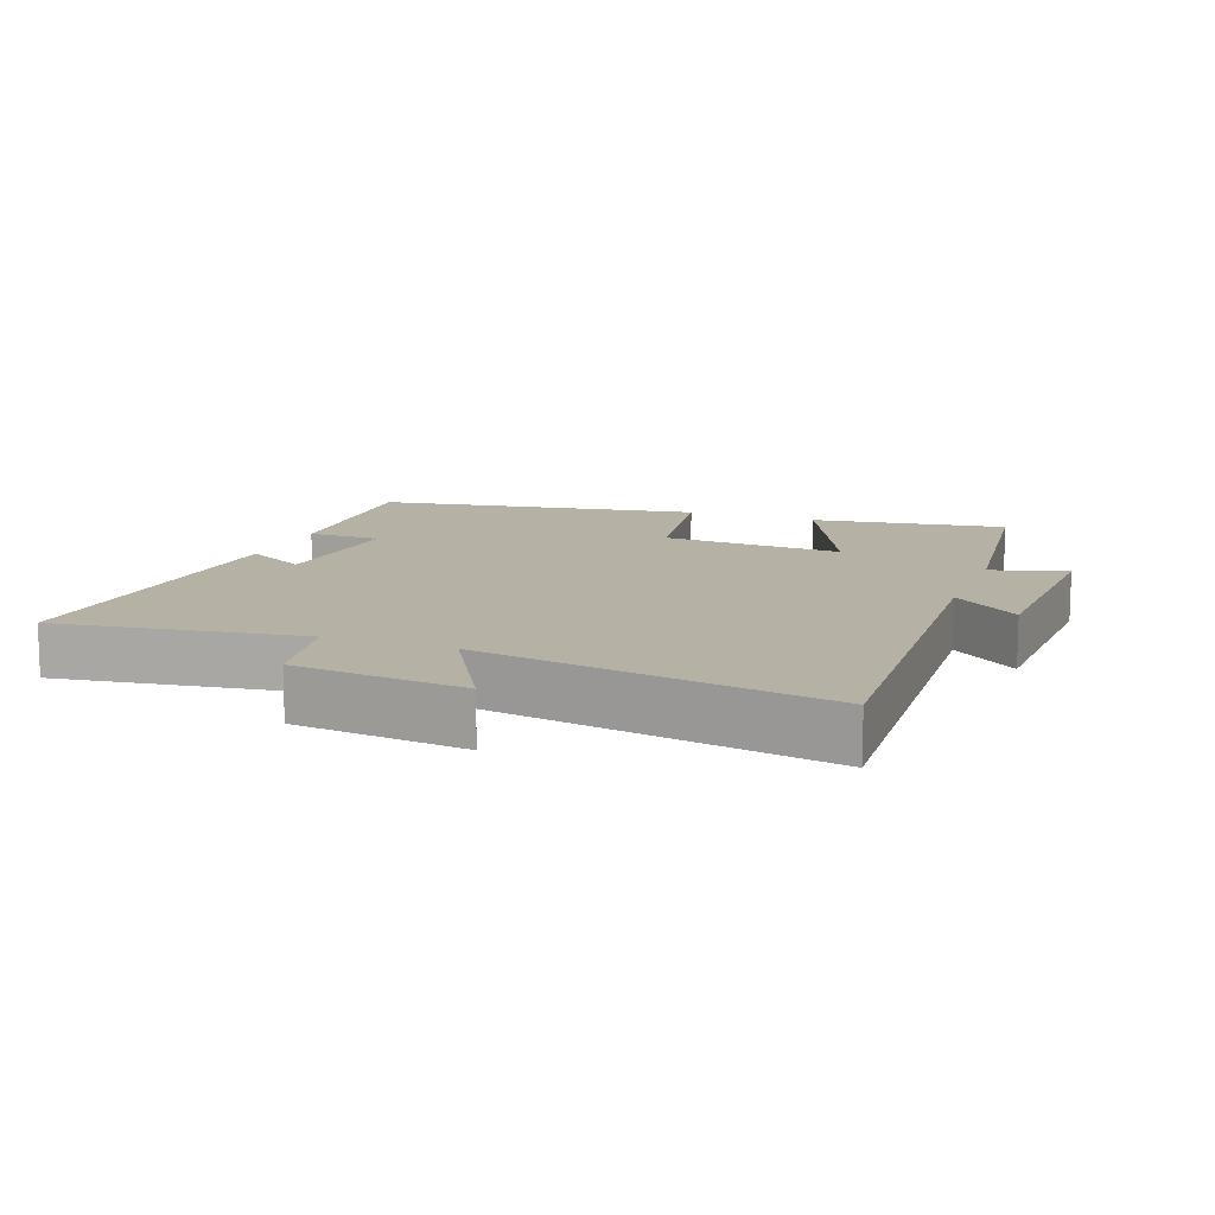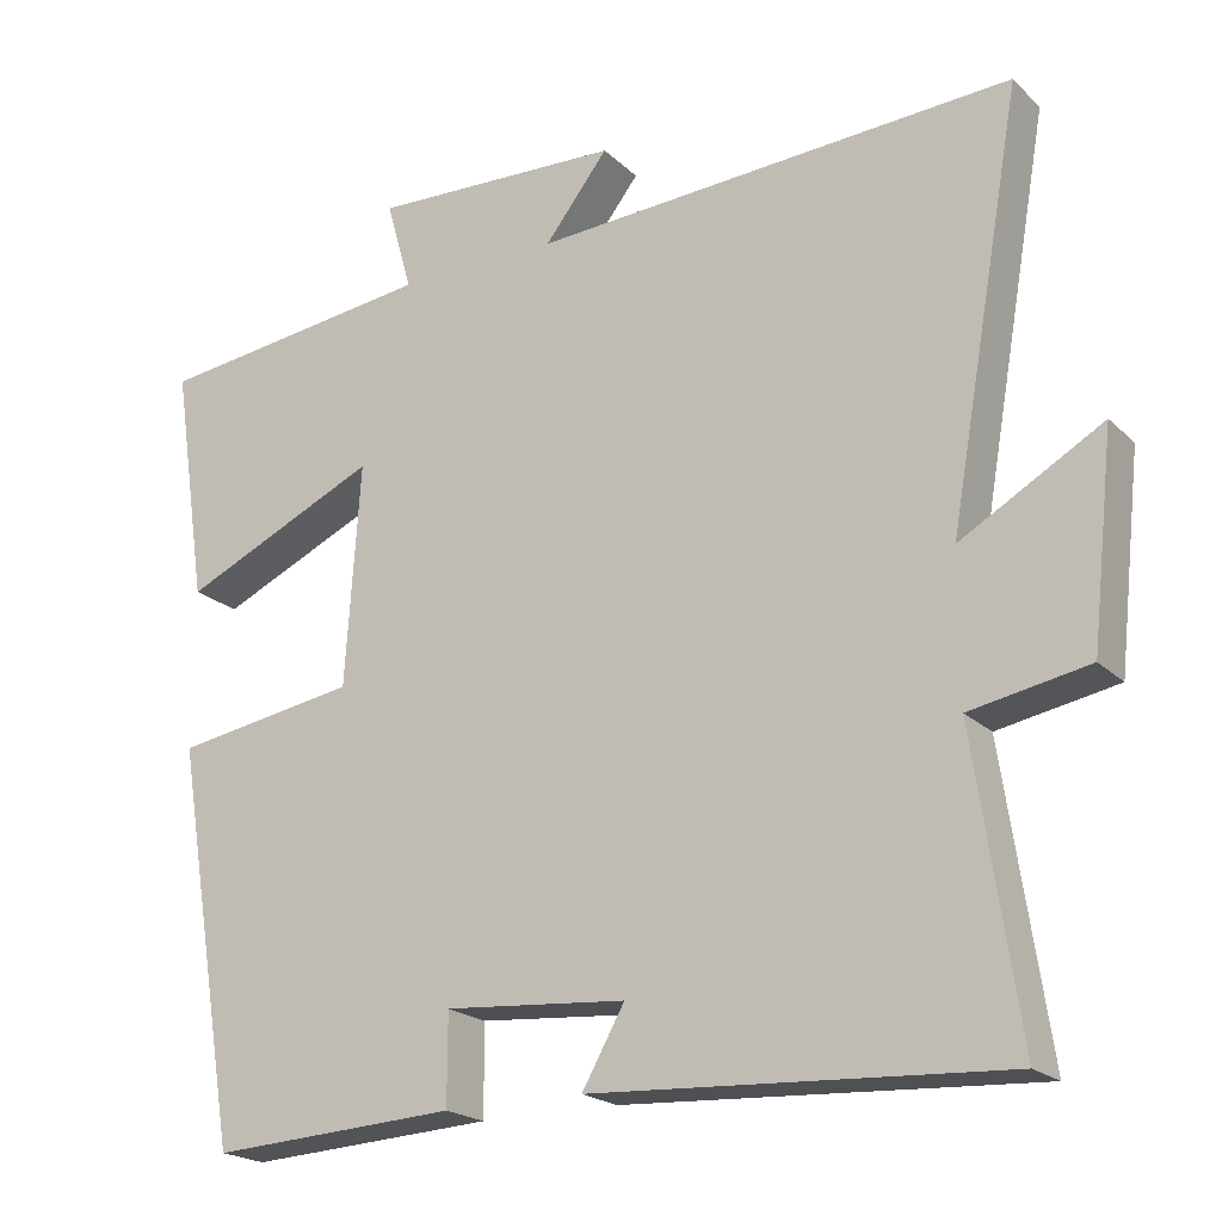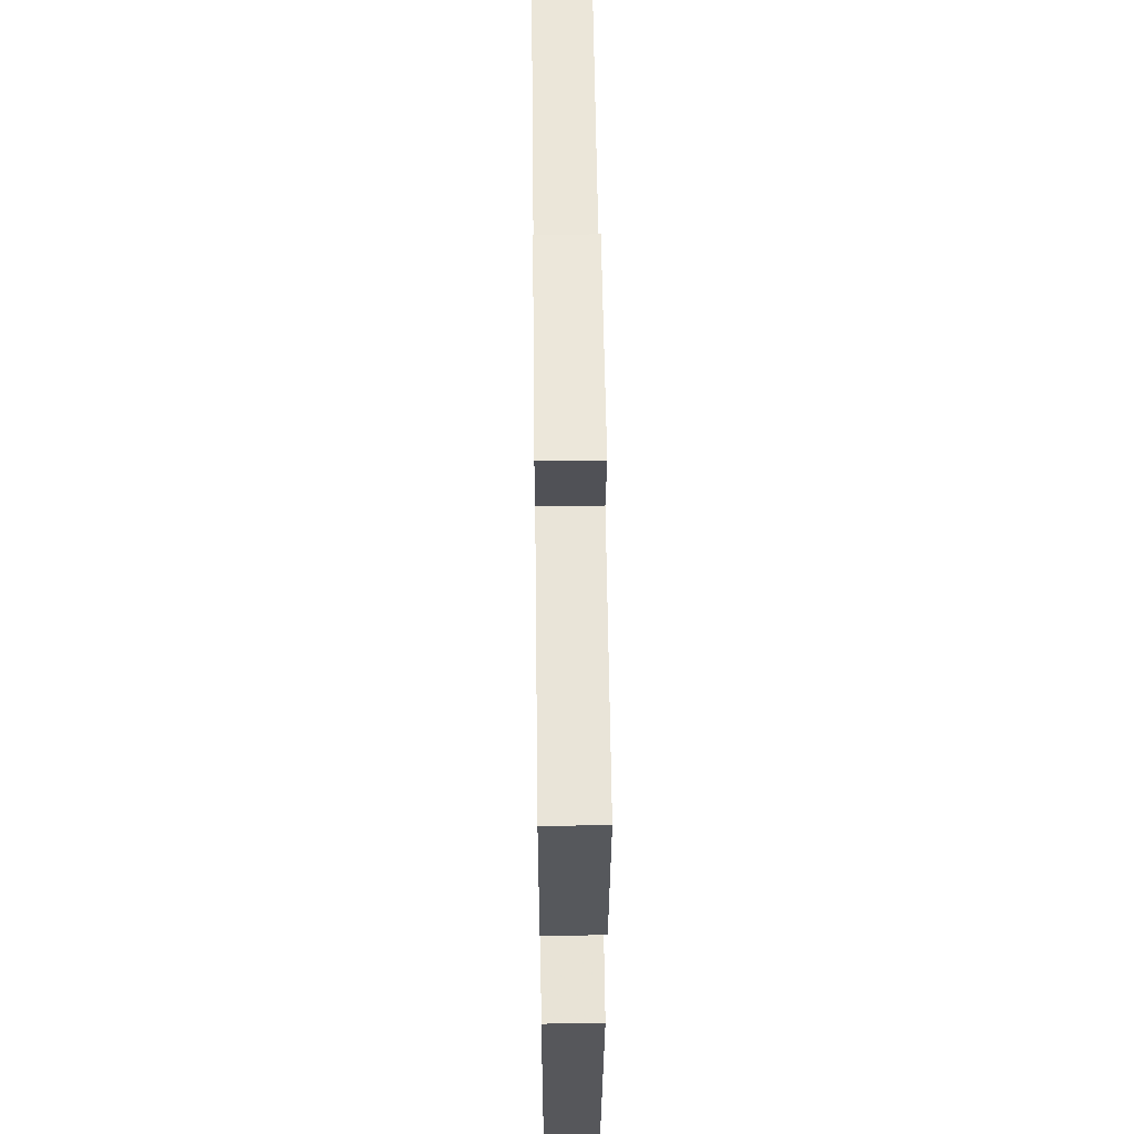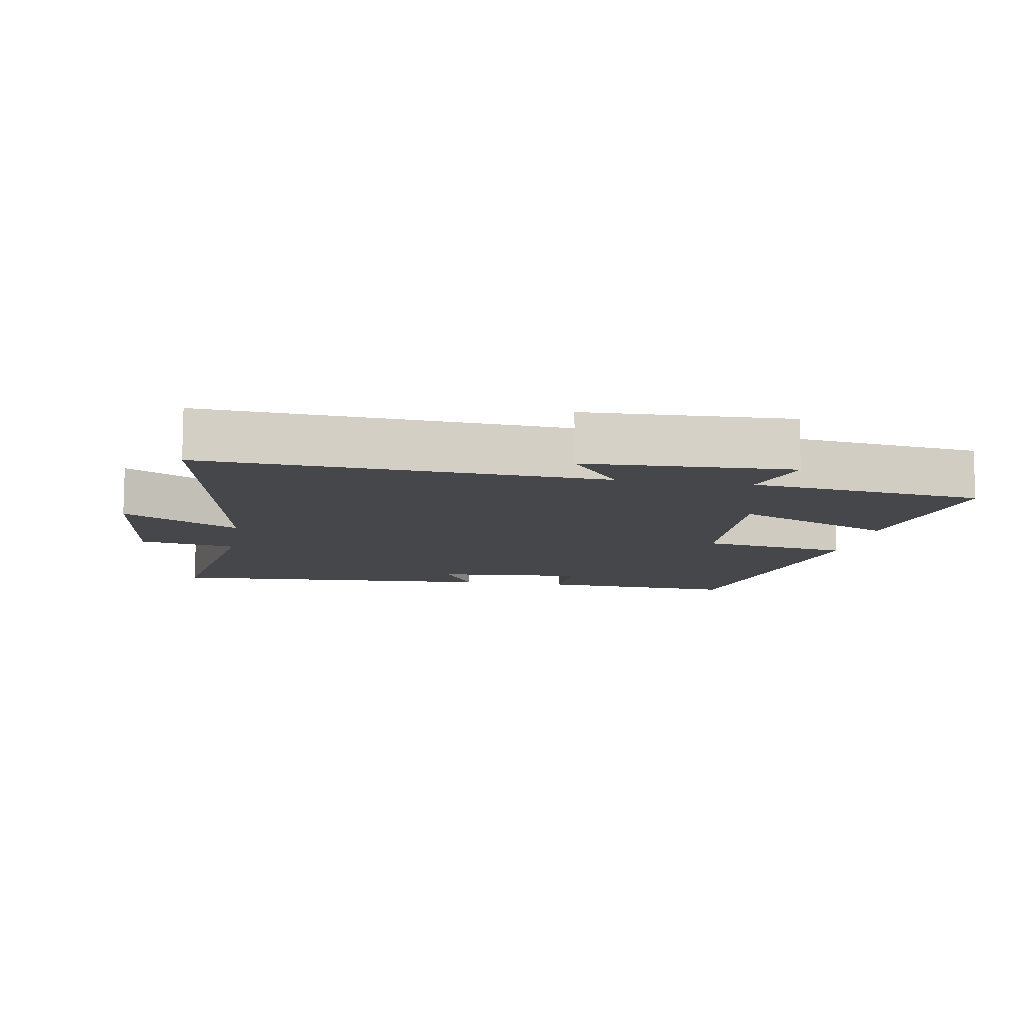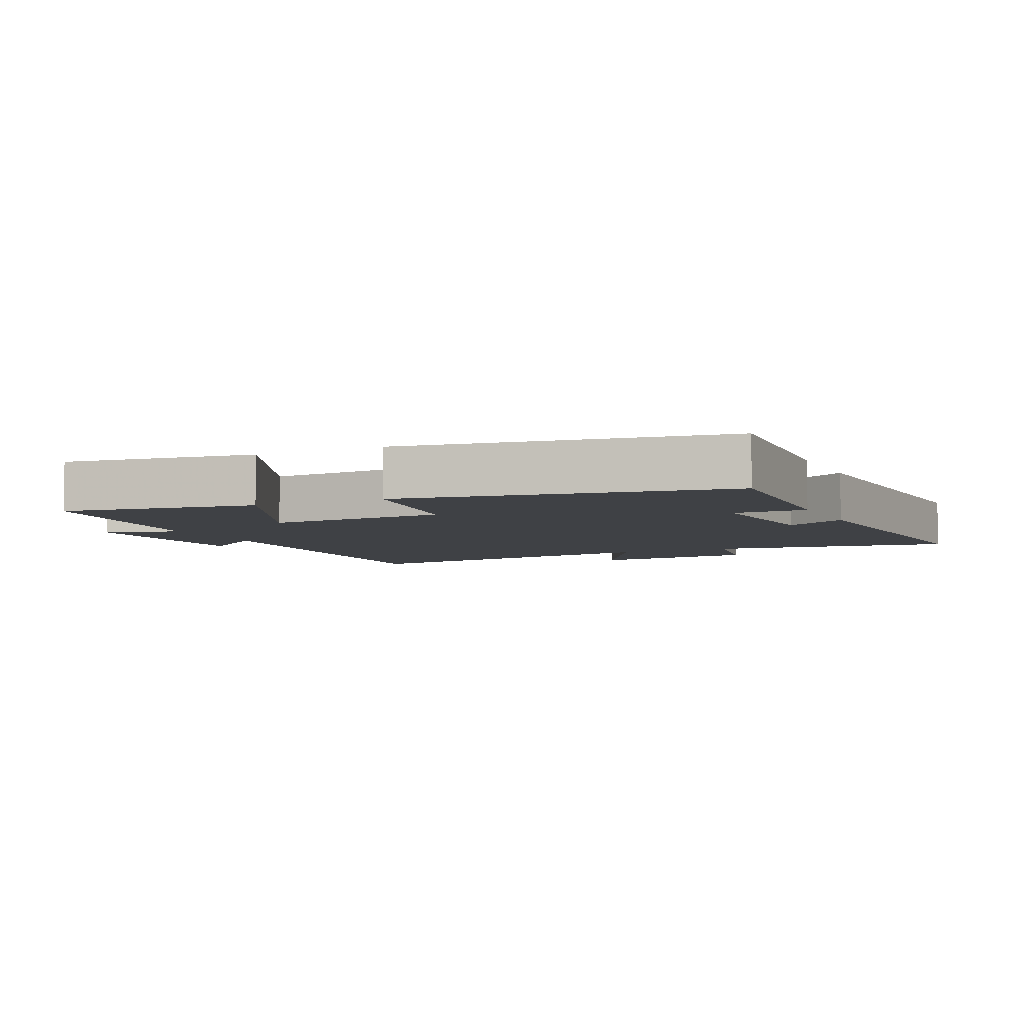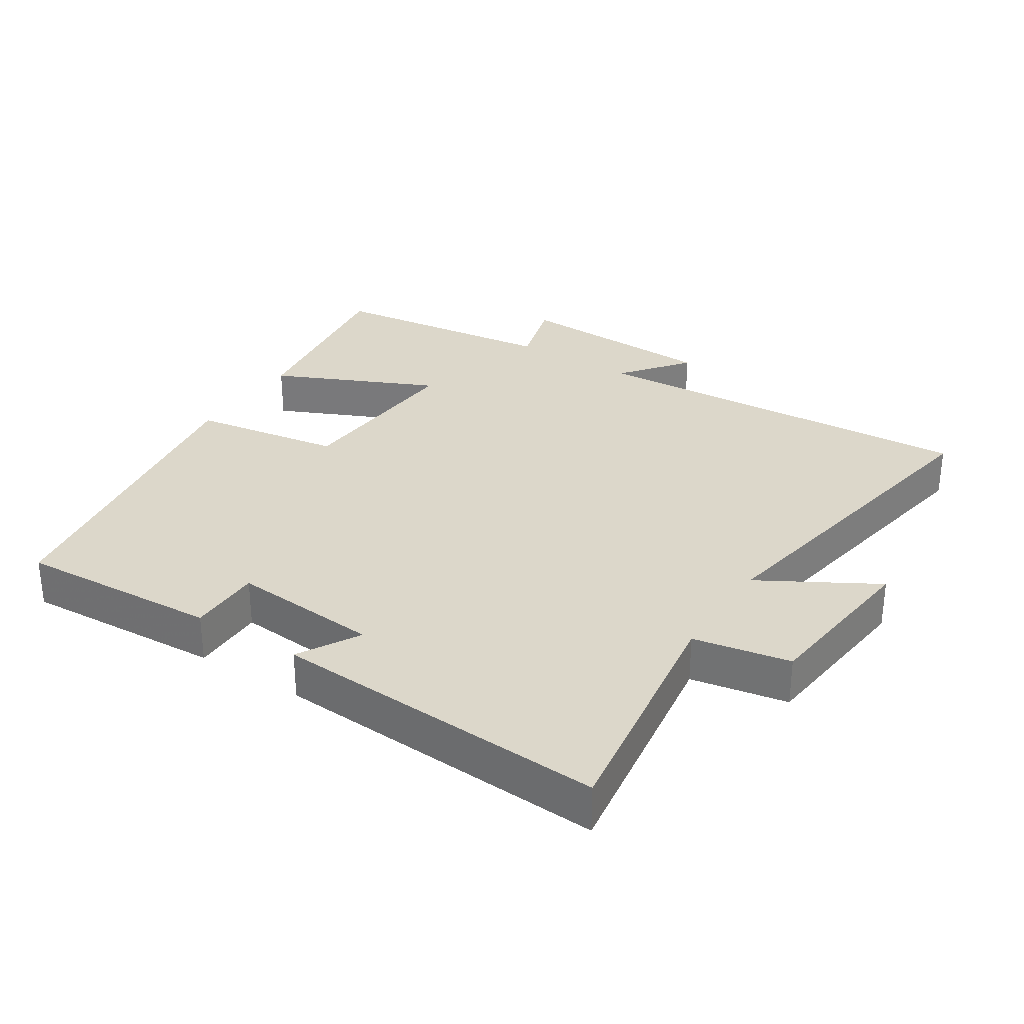
<metadata>
{"format":"obj","ext":"obj","renderer":"f3d","projection":"perspective","resolution":1024,"background":"white","views":[{"elev":12.0,"azim":-69.3,"up":"+Y"},{"elev":-20.6,"azim":-148.3,"up":"+Z"},{"elev":53.5,"azim":89.3,"up":"+Z"},{"elev":-10.3,"azim":-9.9,"up":"+Y"},{"elev":-5.5,"azim":114.9,"up":"+Y"},{"elev":30.8,"azim":-147.2,"up":"+Y"}]}
</metadata>
<code>
v -0.591 0.07 0.534
v 0 0.07 0.5
v -0.078 0.07 0.6
v 0.23 0.07 0.612
v 0.198 0.07 0.5
v 0.543 0.07 0.457
v 0.5 0.07 0.167
v 0.258 0.07 0.277
v 0.276 0.07 0.005
v 0.5 0.07 -0.031
v 0.42 0.07 -0.517
v 0.119 0.07 -0.5
v 0.119 0.07 -0.39
v -0.103 0.07 -0.408
v -0.051 0.07 -0.5
v -0.554 0.07 -0.528
v -0.5 0.07 -0.164
v -0.645 0.07 -0.137
v -0.673 0.07 0.117
v -0.5 0.07 0.018
v -0.591 0 0.534
v 0 0 0.5
v -0.078 0 0.6
v 0.23 0 0.612
v 0.198 0 0.5
v 0.543 0 0.457
v 0.5 0 0.167
v 0.258 0 0.277
v 0.276 0 0.005
v 0.5 0 -0.031
v 0.42 0 -0.517
v 0.119 0 -0.5
v 0.119 0 -0.39
v -0.103 0 -0.408
v -0.051 0 -0.5
v -0.554 0 -0.528
v -0.5 0 -0.164
v -0.645 0 -0.137
v -0.673 0 0.117
v -0.5 0 0.018
f 17 18 19 20
f 14 15 16 17
f 13 14 17 20
f 10 11 12 13
f 9 10 13 20
f 8 9 20 1
f 5 6 7 8
f 2 3 4 5
f 2 5 8
f 1 2 8
f 40 39 38 37
f 37 36 35 34
f 40 37 34 33
f 33 32 31 30
f 40 33 30 29
f 21 40 29 28
f 28 27 26 25
f 25 24 23 22
f 28 25 22
f 28 22 21
f 1 21 22 2
f 2 22 23 3
f 3 23 24 4
f 4 24 25 5
f 5 25 26 6
f 6 26 27 7
f 7 27 28 8
f 8 28 29 9
f 9 29 30 10
f 10 30 31 11
f 11 31 32 12
f 12 32 33 13
f 13 33 34 14
f 14 34 35 15
f 15 35 36 16
f 16 36 37 17
f 17 37 38 18
f 18 38 39 19
f 19 39 40 20
f 20 40 21 1

</code>
